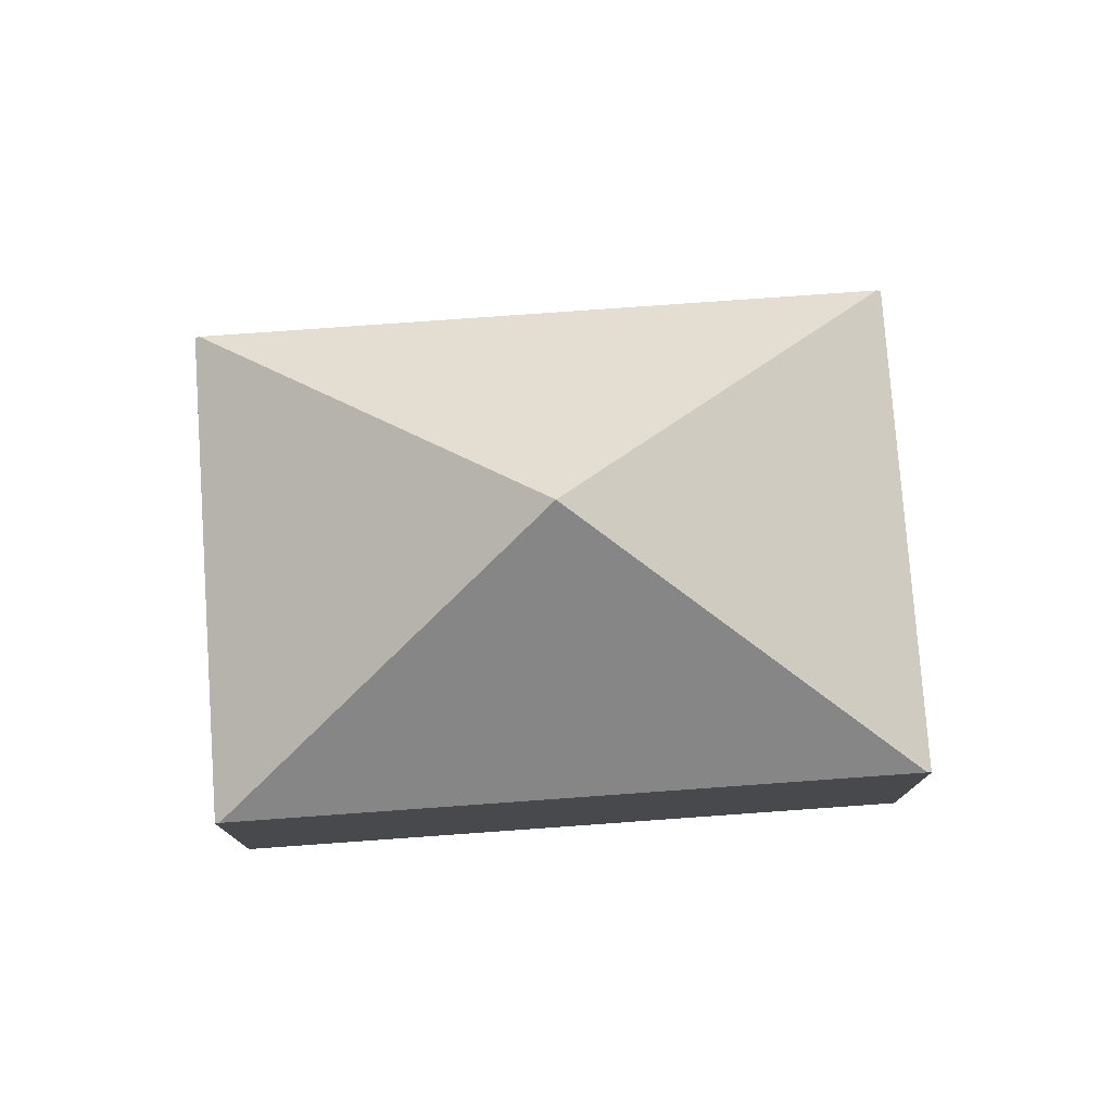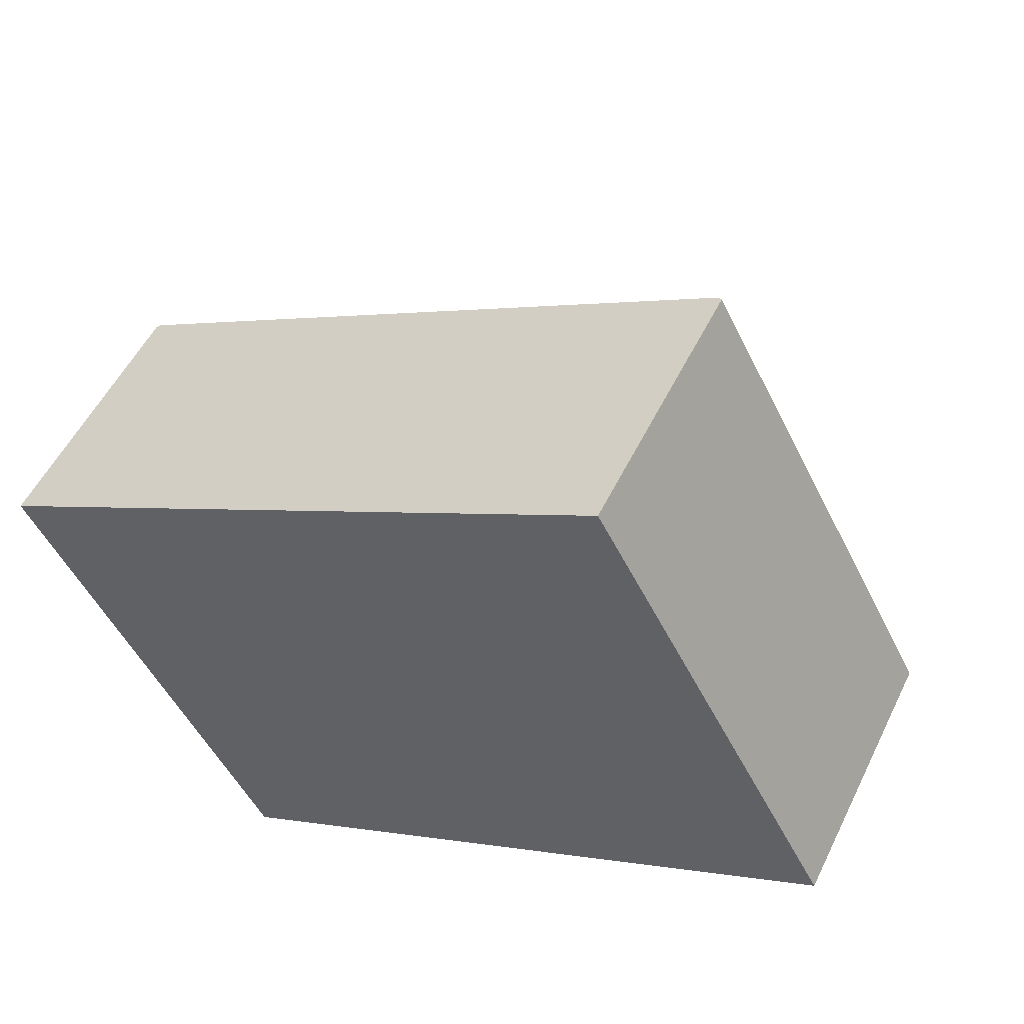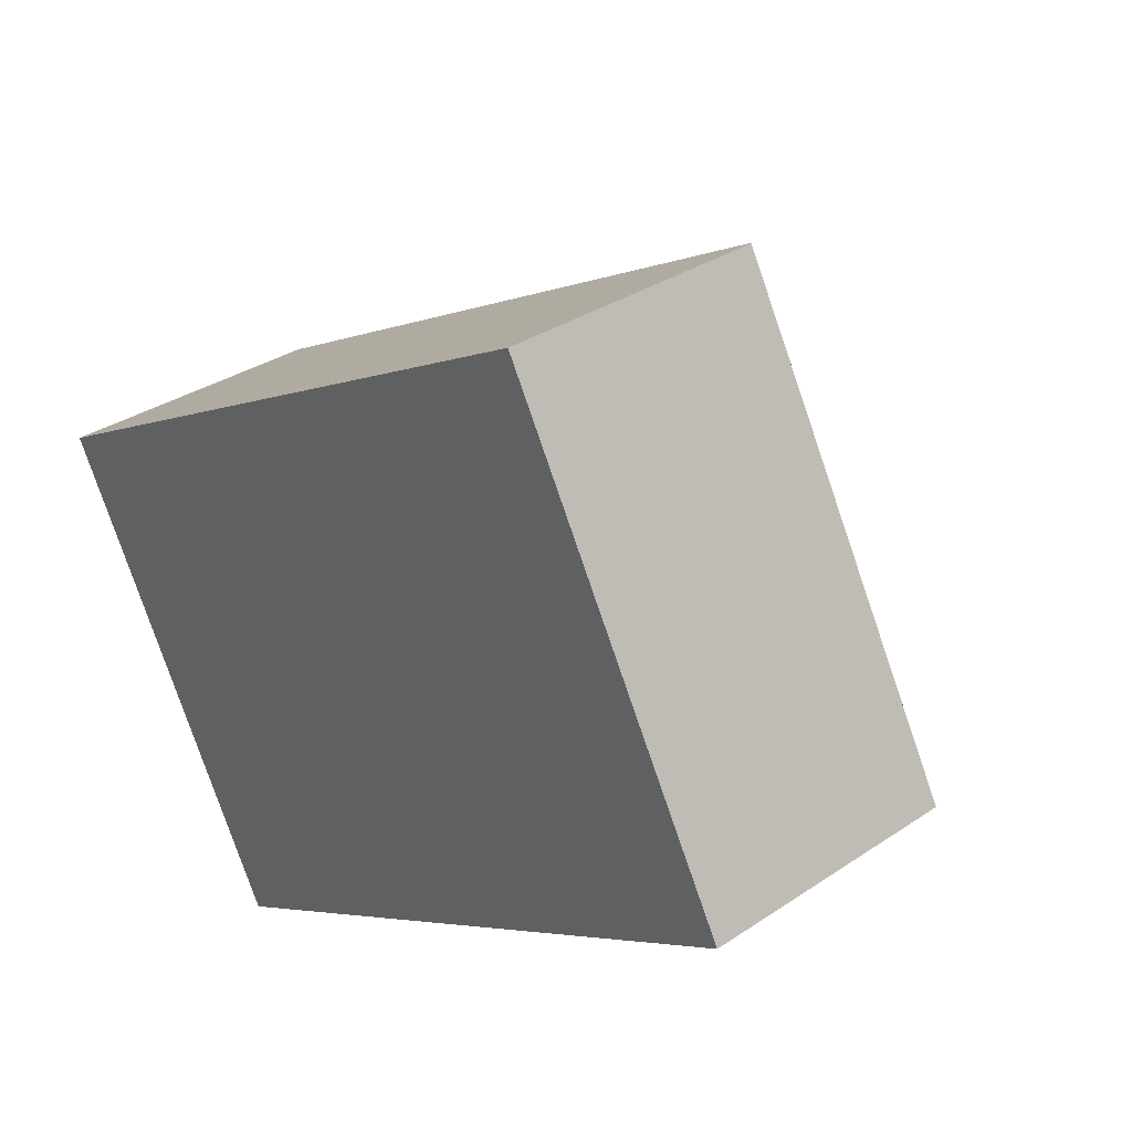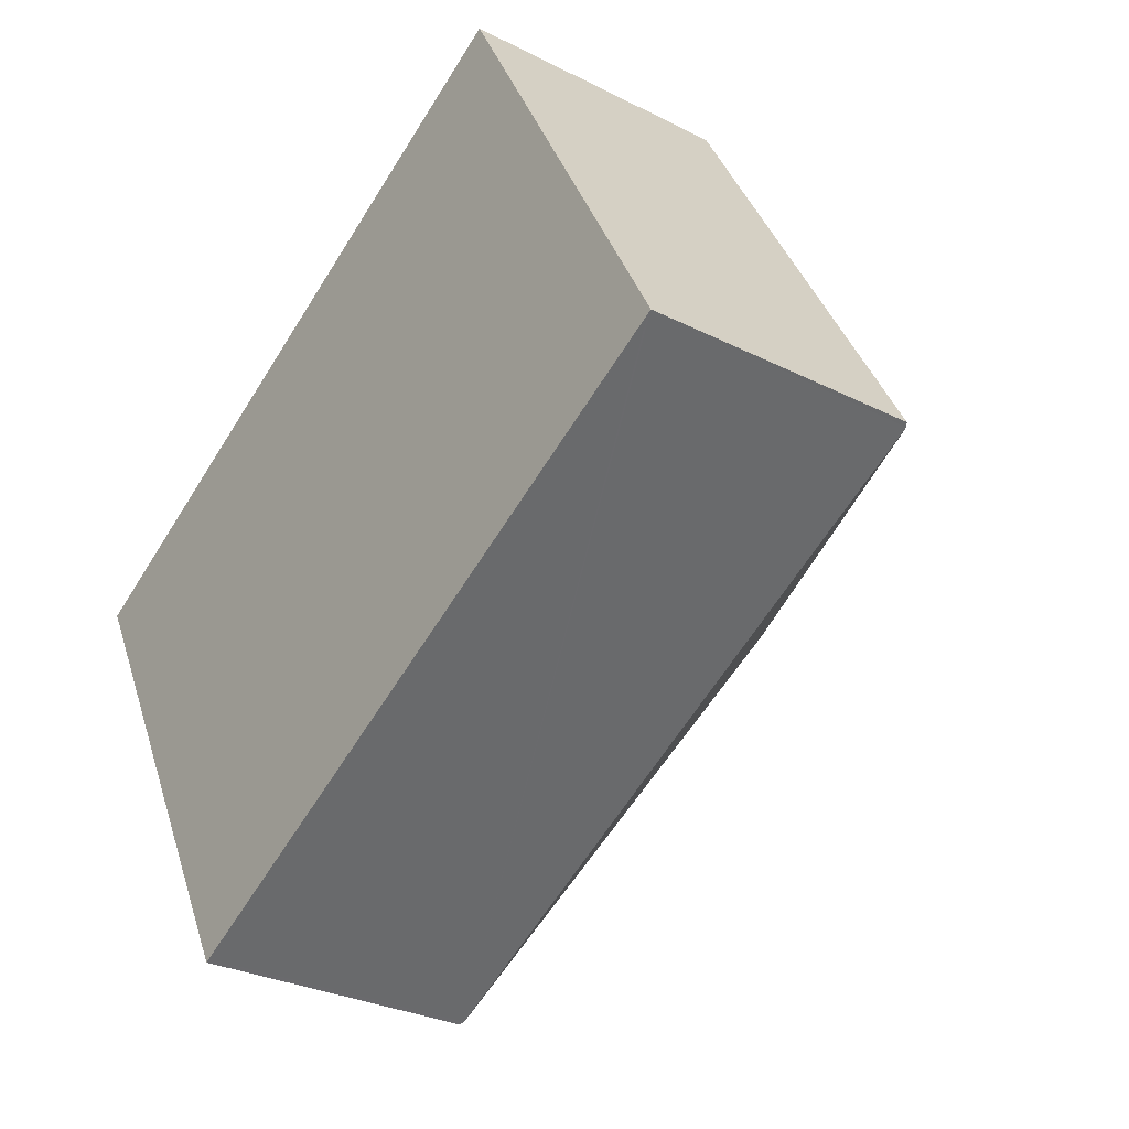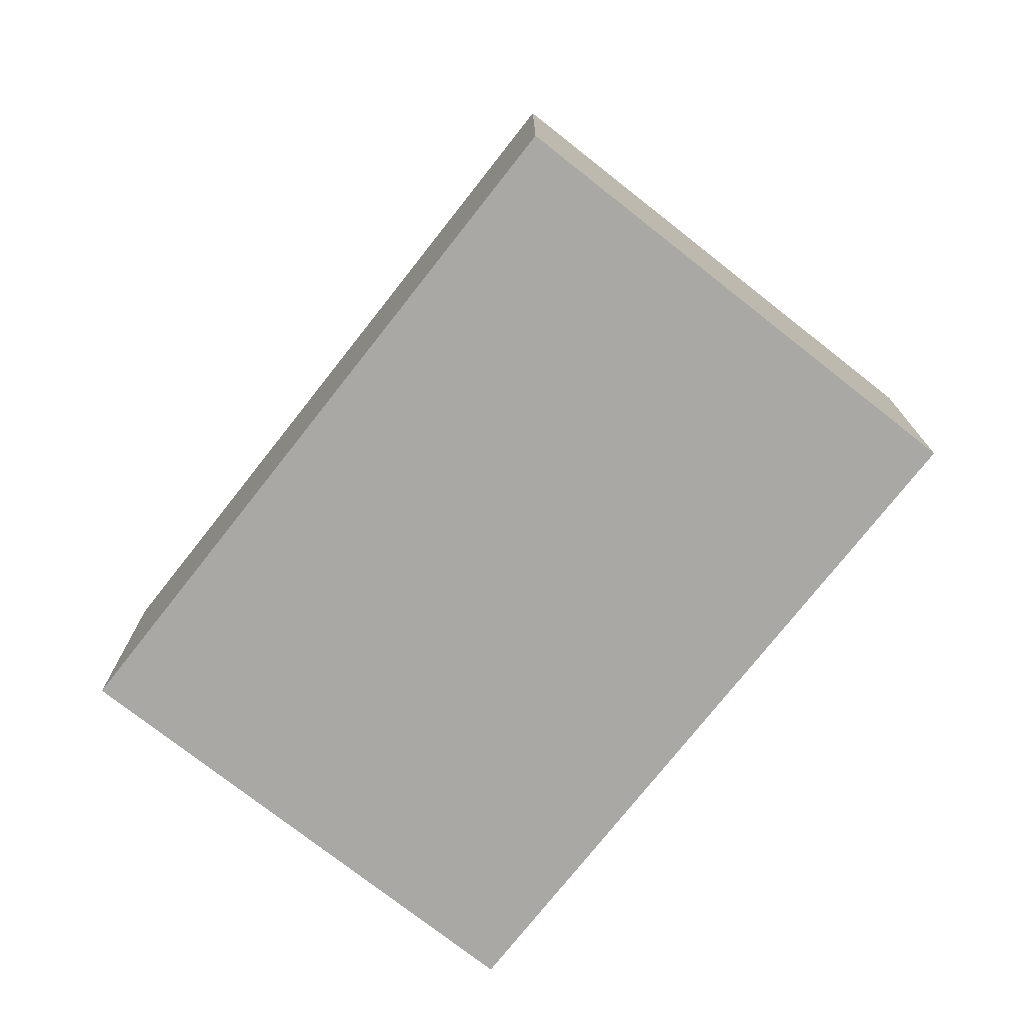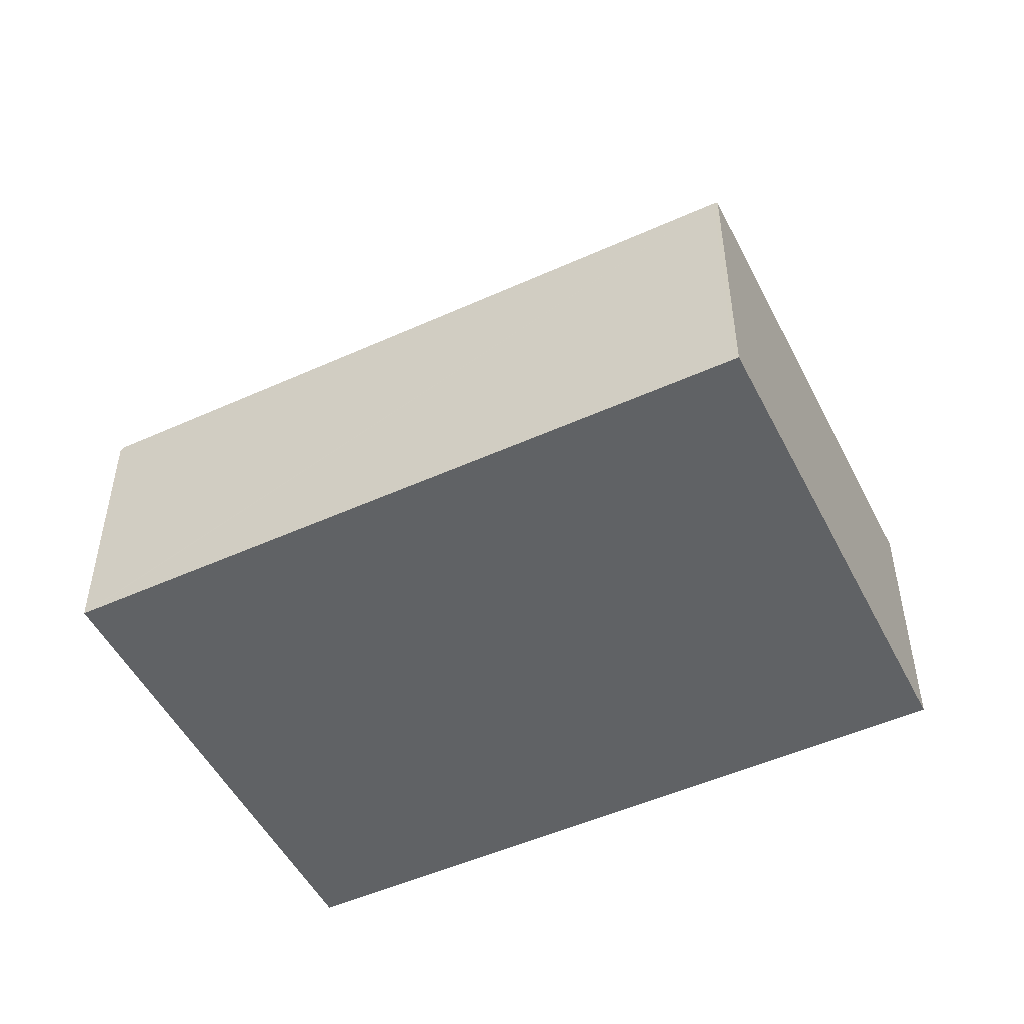
<metadata>
{"format":"obj","ext":"obj","renderer":"f3d","projection":"perspective","resolution":1024,"background":"white","views":[{"elev":77.6,"azim":-32.4,"up":"+Y"},{"elev":52.6,"azim":25.5,"up":"+Z"},{"elev":32.4,"azim":46.8,"up":"+Z"},{"elev":-29.3,"azim":53.1,"up":"+Z"},{"elev":-75.2,"azim":23.5,"up":"+Y"},{"elev":-50.5,"azim":178.0,"up":"+Y"}]}
</metadata>
<code>
v  7.67 2.402 -0.956
v  5.58 2.378 3.006
v  7.704 2.378 -0.938
v  3.852 4.317 -0.469
v  5.545 2.403 2.987
v  2.159 2.403 -3.924
v  0 2.378 1.456e-16
v  2.124 2.379 -3.943
v  0.035 2.403 0.019
v  2.124 2.414e-16 -3.943
v  0 0 0
v  0.035 -1.163e-18 0.019
v  5.545 -1.829e-16 2.987
v  5.58 -1.841e-16 3.006
v  7.704 5.744e-17 -0.938
v  7.67 5.854e-17 -0.956
v  2.159 2.403e-16 -3.924
g defaultobject
f 1 2 3
f 2 1 4
f 2 4 5
f 1 6 4
f 7 6 8
f 6 7 4
f 4 7 9
f 9 5 4
f 10 7 8
f 7 10 11
f 11 9 7
f 9 11 5
f 5 11 12
f 5 12 13
f 5 13 2
f 2 13 14
f 14 3 2
f 3 14 15
f 15 1 3
f 1 15 6
f 6 15 16
f 6 16 17
f 6 17 8
f 8 17 10
f 13 15 14
f 15 13 12
f 15 12 16
f 16 12 17
f 17 12 11
f 17 11 10

</code>
